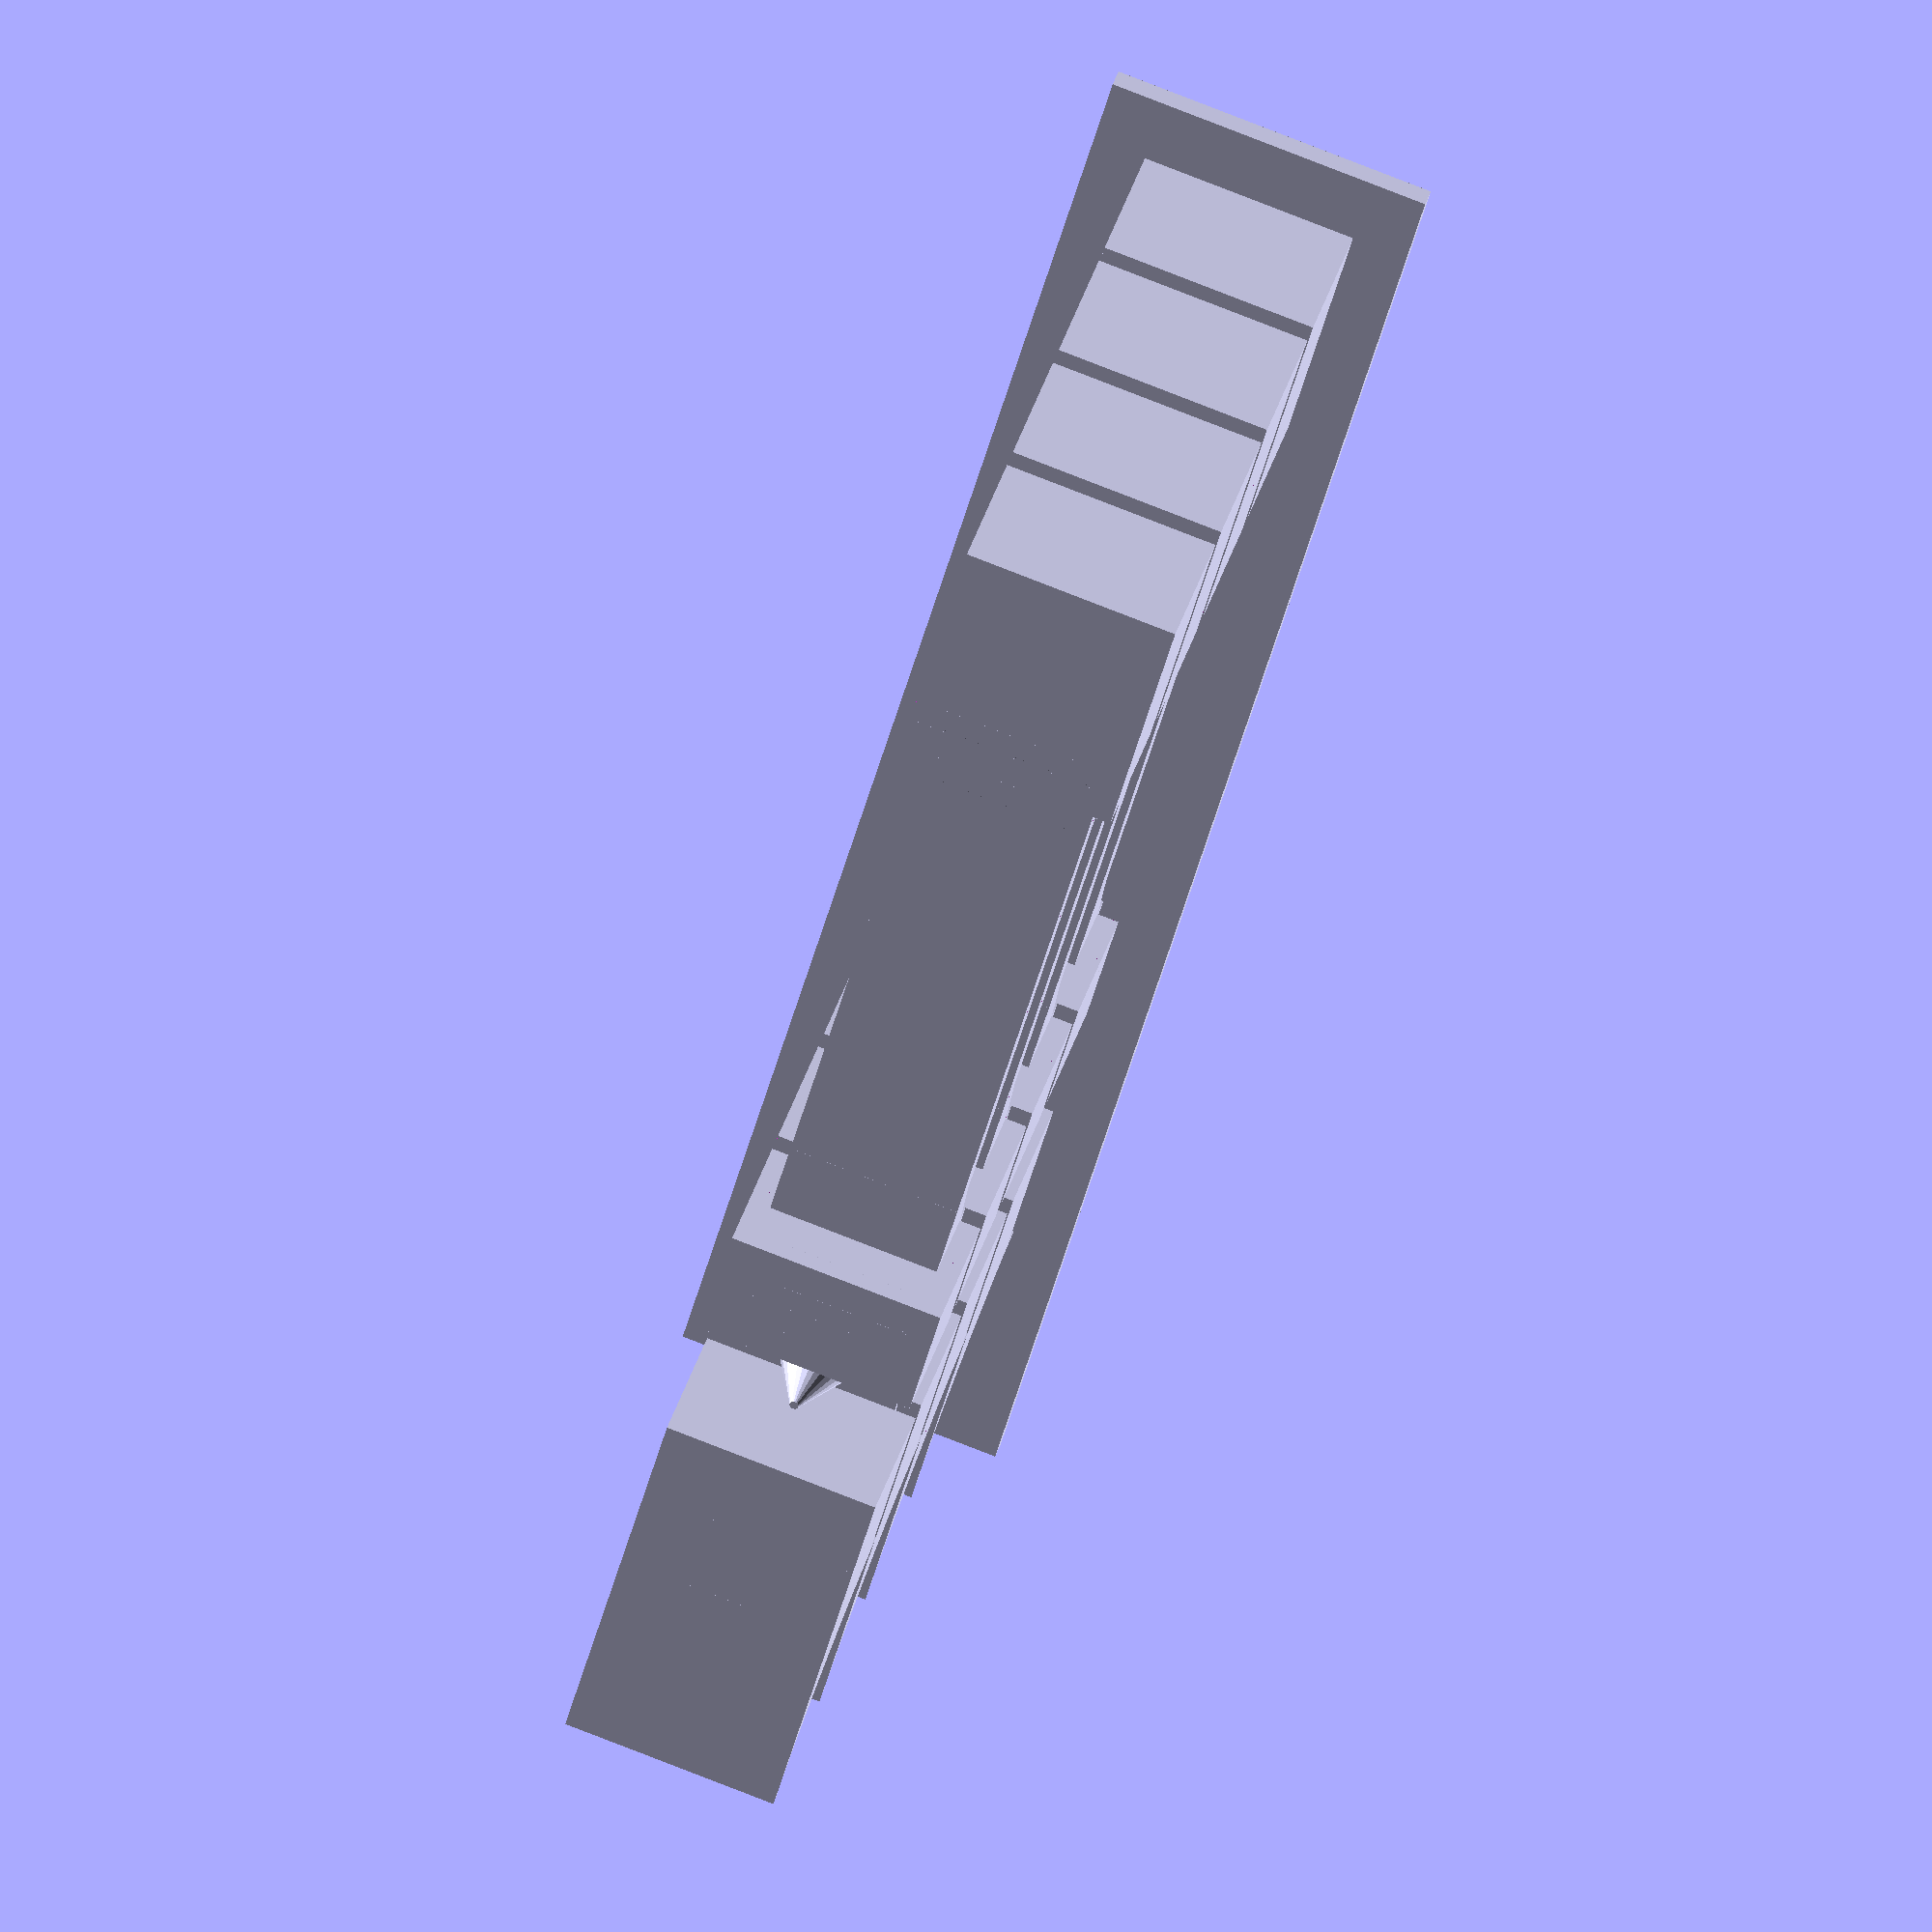
<openscad>


/* ------------------------------------------------------
	Origional Source:  https://www.thingiverse.com/thing:4938357/files
	
	Default Settings:  (See bottom for more preset settings
		// [Basic] //
		// Number Of Levels
		Levels = 6;
		// Temperature Increment Per block
		tempIncrement = 10;
		// Starting Temperature
		startTemp = 240;
		// Temperature Ascending Or Descending
		tempOrder = -1; // [-1:Descending, 1:Ascending]
		//Type Of Base On the Tower
		baseType = 2; // [0:None, 1:Rounded, 2:Basic]
		// Depth Of Each Layer (Values Less Than coneStartRadius Or 4 May Cause Issues)
		levelDepth = 10;
		// Height Of Each Layer (Values Less Than 3 Or More Than 25 May Cause Isues)
		levelHeight = 10;

		// [ Temperature Block ] //
		enableTemperature = 1; // [0, 1]
		//Width Of The Temperature Component (Larger Width Allows For Bigger Text - Scales Automatically)
		temperatureWidth = 10;

		// [ Bridging Test ] //
		enableBridge = 1; // [0, 1]
		// Distance Of Bridge
		bridgeDistance = 30;
		// Thickness Of Bridge
		bridgeThickness = 2;

		// [ Stringing Test] //
		enableStringing = 1; // [0, 1]
		// Stringing Cone Start Radius
		coneStartRadius = 3;
		//Stringing Cone End Radius
		coneEndRadius = 0;
		// Number Of Stringing Cones
		coneAmmount = 1;

		// [ Overhang Test ] //
		enableOverhang = 1; // [0, 1]
		// Max Overhang Angle
		overhangAngle = 90; // [1:90]
		// Total Distance Of Overhang 
		overhangDistance = 10;
		// Number Of Angle Steps In Overhang
		overhangSteps = 10;
		// Thickness Of The Top Of The Overhang
		overhangShelfThickness = 0.5;

		// [Advanced] //
		// Detail Of Round Components (High Values Effect Render Time Significantly)
		Detail = 20;
		// Extra Margin around the base
		baseMargin = 5;
		// Font
		Font = "Liberation Sans:bold";

		$fn = Detail;

		// [Experimental] //
		//Support For These Variables Haven't Properly Been Added So Changing Values Too Much Could Break Things
		NOTE = "^^^^^^^^^^^^^^^^^^^^^^^^^^^^^^^^^^^^^^^^^^^^^^";
		// Thickness of the base
		baseHeight = 1;
		// Width of the block supporting the bridge
		bridgeSupportWidth = 8;
		// Width of the block supporting the stringing bridge
		stringingSupportWidth = 8;
		// Moves the overhang support (best not to touch)
		overhangSupportWidth = 8;

*/

// [Basic] //
// Number Of Levels
Levels = 4;
// Temperature Increment Per block
tempIncrement = 5;
// Starting Temperature
startTemp = 210;
// Temperature Ascending Or Descending
tempOrder = -1; // [-1:Descending, 1:Ascending]
//Type Of Base On the Tower
baseType = 2; // [0:None, 1:Rounded, 2:Basic]
// Depth Of Each Layer (Values Less Than coneStartRadius Or 4 May Cause Issues)
levelDepth = 10;
// Height Of Each Layer (Values Less Than 3 Or More Than 25 May Cause Isues)
levelHeight = 8;

// [ Temperature Block ] //
enableTemperature = 1; // [0, 1]
//Width Of The Temperature Component (Larger Width Allows For Bigger Text - Scales Automatically)
temperatureWidth = 10;

// [ Bridging Test ] //
enableBridge = 1; // [0, 1]
// Distance Of Bridge
bridgeDistance = 30;
// Thickness Of Bridge
bridgeThickness = 2;

// [ Stringing Test] //
enableStringing = 1; // [0, 1]
// Stringing Cone Start Radius
coneStartRadius = 3;
//Stringing Cone End Radius
coneEndRadius = .2;
// Number Of Stringing Cones
coneAmmount = 1;

// [ Overhang Test ] //
enableOverhang = 1; // [0, 1]
// Max Overhang Angle
overhangAngle = 90; // [1:90]
// Total Distance Of Overhang 
overhangDistance = 10;
// Number Of Angle Steps In Overhang
overhangSteps = 10;
// Thickness Of The Top Of The Overhang
overhangShelfThickness = 0.5;

// [Advanced] //
// Detail Of Round Components (High Values Effect Render Time Significantly)
Detail = 20;
// Extra Margin around the base
baseMargin = 5;
// Font
Font = "Liberation Sans:bold";

$fn = Detail;

// [Experimental] //
//Support For These Variables Haven't Properly Been Added So Changing Values Too Much Could Break Things
NOTE = "^^^^^^^^^^^^^^^^^^^^^^^^^^^^^^^^^^^^^^^^^^^^^^";
// Thickness of the base
baseHeight = 1;
// Width of the block supporting the bridge
bridgeSupportWidth = 3;
// Width of the block supporting the stringing bridge
stringingSupportWidth = 8;
// Moves the overhang support (best not to touch)
overhangSupportWidth = 8;

//Create Empty Module To Stop Below Variables From Being Shown In The Customizer
module __Customizer_Limit__ () {}

stringingWidth = coneStartRadius*coneAmmount*2;
baseDepth = levelDepth+baseMargin;

module tower()
{
    // Create The Base And Pass In The Width Based Of Which Modules Are Enabled And How Large Each One Is
    base((temperatureWidth*enableTemperature)+(bridgeDistance*enableBridge+bridgeSupportWidth)+(enableStringing*(stringingWidth+stringingSupportWidth))+(enableOverhang*(overhangSupportWidth/2+overhangDistance))+baseMargin);

    // Itterate Through Each Level And Create Enabled Blocks
    for (x = [0:Levels-1])
    {
        // Create Temperature Block If Enabled
        if (enableTemperature == 1)
        {
             translate([baseMargin/2, baseMargin/2, x*levelHeight+1])
            {
            temperature(x, startTemp+(x*(tempIncrement*tempOrder)));
            }
        }
        
        // Create Bridge Test If Enabled
        if (enableBridge == 1)
        {
            translate([(enableTemperature*temperatureWidth)+baseMargin/2, baseMargin/2, x*levelHeight+1])
            {
                bridge();
            }
        }
        
        // Create Stringing Test If Enabled
        if (enableStringing == 1)
        {
            translate([(enableTemperature*temperatureWidth)+(enableBridge*(bridgeDistance+bridgeSupportWidth))+baseMargin/2, baseMargin/2, x*levelHeight+1])
            {
                stringing();
            }
        }
        
        // Create Overhang Test If Enabled
        if (enableOverhang == 1)
        {
            translate([(enableTemperature*temperatureWidth)+(enableBridge*(bridgeDistance+bridgeSupportWidth))+(enableStringing*(stringingSupportWidth+coneStartRadius*coneAmmount*2))+baseMargin/2, baseMargin/2, x*levelHeight+1])
            {
                overhang();
            }
        }
    }
}

//Module For Creating The Overhang Test
module overhang()
{
    //Add Support Tower For Attaching The Component
    translate([0, 0, 1]) cube([stringingSupportWidth/2,levelDepth,levelHeight-1]);
    translate([1, 1, 0]) cube([stringingSupportWidth/2-1,levelDepth-2,1]);
    
    
    
    translate([0, 0, 0])
    {
        //Use Triganometry To Calculate How Long And High Each Overhang Test Needs To Be
        a = 180-90-overhangAngle;
        b = overhangDistance*sin(a)/sin(90);
        dist = overhangDistance-b; //Distance Of Overhang
        
        height = overhangDistance*sin(overhangAngle)/sin(90); //Height Of Overhang
        
        // If The Height Of The OverHang Is Less Than The Height Of Each Level
        if (height <= levelHeight)
        {
            difference()
            {
                translate([overhangSupportWidth/2, 0, 0])
                {               
                    cube([dist-0.01, levelDepth, height]);
                }
                
                translate([overhangSupportWidth/2+overhangDistance, levelDepth+1, -overhangShelfThickness])
                {
                        //Create A 2D Sqaure The Length Of The Overhang And Rotate Extrude It To overhangAngle Setting $fn To Equal overhangSteps Multiplied By The Ammount Of OverhangAngles Needed To Make A Full 360 Degrees
                    rotate([90, -(90+(90-overhangAngle)), 0]) rotate_extrude(angle = overhangAngle, $fn = overhangSteps*(360/overhangAngle)) square([overhangDistance, levelDepth+2]);
                }
            }
        }
        else // If The Height Of The OverHang Is More Than The Height Of Each Level, Cut The Bottom Of The OverHang Block Off To Match The Height Of The Layer And Move It Up To Match The Height Of The Layer
        {
            translate([0, 0, -(height-levelHeight)])
            {
                difference()
                {
                    translate([overhangSupportWidth/2, 0, 0])
                    {              
                        cube([dist-0.01, levelDepth, height]);
                    }
                    
                    translate([overhangSupportWidth/2+overhangDistance, levelDepth+1, 0])
                    {
                        
                        //Create A 2D Sqaure The Length Of The Overhang And Rotate Extrude It To overhangAngle Setting $fn To Equal overhangSteps Multiplied By The Ammount Of OverhangAngles Needed To Make A Full 360 Degrees
                        rotate([90, -(90+(90-overhangAngle)), 0]) rotate_extrude(angle = overhangAngle, $fn = overhangSteps*(360/overhangAngle)) square([overhangDistance, levelDepth+2]);
                    }
                    translate([overhangSupportWidth/2-1, -1, -1]) cube([dist+1, levelDepth+2, height-levelHeight]);   
                }
            }
        }
    }
    
}

//Module For Creating The Stringing Test
module stringing()
{
    //Add Support Tower For Attaching The Component
    translate([0, 0, 1]) cube([stringingSupportWidth/2,levelDepth,levelHeight-1]);
    translate([1, 1, 0]) cube([stringingSupportWidth/2-1,levelDepth-2,1]);
    
    translate([stringingWidth+stringingSupportWidth/2, 0, 0]) 
    {
        translate([0, 0, 1]) cube([stringingSupportWidth/2,levelDepth,levelHeight-1]);
        translate([0, 1, 0]) cube([stringingSupportWidth/2-1,levelDepth-2,1]);
    }
    
    translate([stringingSupportWidth/2, 1, 0]) cube([stringingWidth, levelDepth-2, levelHeight/8]);  
    
    //Create coneAmmount Number Of Cones And Space Them So Base Of The Cones Touch Each Other
    for (n = [1:coneAmmount])
    {
        translate([coneStartRadius*2*n-coneStartRadius+stringingSupportWidth/2, levelDepth/2, 0]) cylinder(levelHeight-levelHeight/8, coneStartRadius, coneEndRadius);
    }
}


//Module For Creating The Bridging Test
module bridge()
{
    //Add Support Tower For Attaching The Component
    translate([0, 0, 1]) cube([bridgeSupportWidth/2,levelDepth,levelHeight-1]);
    translate([0, 1, 0]) cube([bridgeSupportWidth/2,levelDepth-2,1]);
    
    translate([bridgeDistance+bridgeSupportWidth/2, 0, 0]) 
    {
        translate([0, 0, 1]) cube([4,levelDepth,levelHeight-1]);
        translate([0, 1, 0]) cube([bridgeSupportWidth/2,levelDepth-2,1]);
    }
    
    translate([bridgeSupportWidth/2, 1, (levelHeight/2)-(bridgeThickness)/2]) cube([bridgeDistance, levelDepth-2, bridgeThickness]);
    
    difference()
    {
        translate([bridgeSupportWidth/2, 1, levelHeight/2])
        {
            rotate([-90, 0, 0]) cylinder(levelDepth-2, levelHeight/1.5, levelHeight/1.5, $fn = 3);
        }
        //Remove The Top Half Of The Triangles From The Champhered Supports So That The Top Of The Bridges Are Flat
        translate([-levelHeight/2, 0, levelHeight/2]) cube([bridgeDistance+bridgeSupportWidth+levelHeight, levelDepth, levelHeight]);
        //Remove The Tips Of The Triangles From The Bottom Of The Champhered Supports That Protrude Below The Layer
        translate([-levelHeight/2, 0, -levelHeight+1]) cube([bridgeDistance+bridgeSupportWidth+levelHeight, levelDepth, levelHeight]);
    }
    
    difference()
    {
        translate([bridgeDistance+bridgeSupportWidth/2, 1, levelHeight/2])
        {
            rotate([-90, 180, 0]) cylinder(levelDepth-2, levelHeight/1.5, levelHeight/1.5, $fn = 3);
        }
        //Remove The Top Half Of The Triangles From The Champhered Supports So That The Top Of The Bridges Are Flat
        translate([-levelHeight/2, 0, levelHeight/2]) cube([bridgeDistance+bridgeSupportWidth+levelHeight, levelDepth, levelHeight]);
        //Remove The Tips Of The Triangles From The Bottom Of The Champhered Supports That Protrude Below The Layer
        translate([-levelHeight/2, 0, -levelHeight+1]) cube([bridgeDistance+bridgeSupportWidth+levelHeight, levelDepth, levelHeight]);
    }
}

//Module For Creating The Temperature Block
module temperature(x, temp)
{
    difference()
    {
        translate([0, 0, 1]) cube([temperatureWidth, levelDepth, levelHeight-1]);
        
        translate([0.5, 0.5, 1.5]) 
        {
            // Check If The Width Of The Temperature Block Will Be The Limiting Factor For Temperature
            if (temperatureWidth/2.5 <= levelHeight/2)
            {
                //Create, Scale And Extrude The Text Into The Block
                rotate([90, 0, 0]) linear_extrude(2) text(str(temp), font = Font, size=temperatureWidth/2.5);
            }
            // If The Height Of The Temperature Block Will Be The Limiting Factor For Temperature
            else
            {
                //Create, Scale And Extrude The Text Into The Block
                rotate([90, 0, 0]) linear_extrude(2) text(str(temp), font = Font, size=levelHeight/2);
            }
        }
    }
        translate([1, 1, 0]) cube([temperatureWidth-2, levelDepth-2, levelHeight-1]);
}


//Module For Creating The Base    
module base(width)
{
    //If baseType = 0 Don't Create Any Base
    
    //Create Rounded Base
    if (baseType == 1)
    {
        translate([width/2, baseDepth/2, baseHeight/2])
        {
            rounded_rectangle(width, baseDepth, baseHeight, 5);
        }
    }
    //Create Square Base
    else if (baseType == 2)
    {
        cube([width, baseDepth, 1]);
    }
}

//Module For Creating Rounded Rectangles
// Created By papachristoumarios - https://www.thingiverse.com/thing:213733
// Licensed under theGNU - GPLlicense.
module rounded_rectangle(x,y,z,roundness) {
    intersection() {
        semi_rounded_rectangle(x,y,z,roundness);
        mirror([1,0,0]) semi_rounded_rectangle(x,y,z,roundness);


    }
}

// Module For Creating Rounded Rectangles
// Created By papachristoumarios - https://www.thingiverse.com/thing:213733
// Licensed under theGNU - GPLlicense.
module semi_rounded_rectangle(x,y,z,roundness) {

    difference() {	
        cube([x,y,z],center=true);
        translate([-x/2,-y/2,0]) rounded_edge(roundness,z+1);
        rotate([0,0,-180]) translate([-x/2,-y/2,0]) rounded_edge(roundness,z+1);
        rotate([0,0,90]) translate([x/2,y/2,0]) rounded_edge(roundness,z+1);

    }
}

// Module For Creating Rounded Edges
// Created By papachristoumarios - https://www.thingiverse.com/thing:213733
// Licensed under theGNU - GPLlicense.
module rounded_edge(r, h) {
    translate([r / 2, r / 2, 0])

        difference() {
            
				cube([r + 0.01, r + 0.01, h], center = true);

            translate([r/2, r/2, 0])
                cylinder(r = r, h = h + 1, center = true);
        }
}

//Create Tower
tower();             





/* ------------------------------------------------------
Smaller-Mini Tower:
	// [Basic] //
	// Number Of Levels
	Levels = 6;
	// Temperature Increment Per block
	tempIncrement = 10;
	// Starting Temperature
	startTemp = 240;
	// Temperature Ascending Or Descending
	tempOrder = -1; // [-1:Descending, 1:Ascending]
	//Type Of Base On the Tower
	baseType = 2; // [0:None, 1:Rounded, 2:Basic]
	// Depth Of Each Layer (Values Less Than coneStartRadius Or 4 May Cause Issues)
	levelDepth = 10;
	// Height Of Each Layer (Values Less Than 3 Or More Than 25 May Cause Isues)
	levelHeight = 10;

	// [ Temperature Block ] //
	enableTemperature = 1; // [0, 1]
	//Width Of The Temperature Component (Larger Width Allows For Bigger Text - Scales Automatically)
	temperatureWidth = 10;

	// [ Bridging Test ] //
	enableBridge = 1; // [0, 1]
	// Distance Of Bridge
	bridgeDistance = 30;
	// Thickness Of Bridge
	bridgeThickness = 2;

	// [ Stringing Test] //
	enableStringing = 1; // [0, 1]
	// Stringing Cone Start Radius
	coneStartRadius = 3;
	//Stringing Cone End Radius
	coneEndRadius = 0;
	// Number Of Stringing Cones
	coneAmmount = 1;

	// [ Overhang Test ] //
	enableOverhang = 1; // [0, 1]
	// Max Overhang Angle
	overhangAngle = 90; // [1:90]
	// Total Distance Of Overhang 
	overhangDistance = 10;
	// Number Of Angle Steps In Overhang
	overhangSteps = 10;
	// Thickness Of The Top Of The Overhang
	overhangShelfThickness = 0.5;
*/




</openscad>
<views>
elev=323.7 azim=105.2 roll=14.9 proj=o view=solid
</views>
